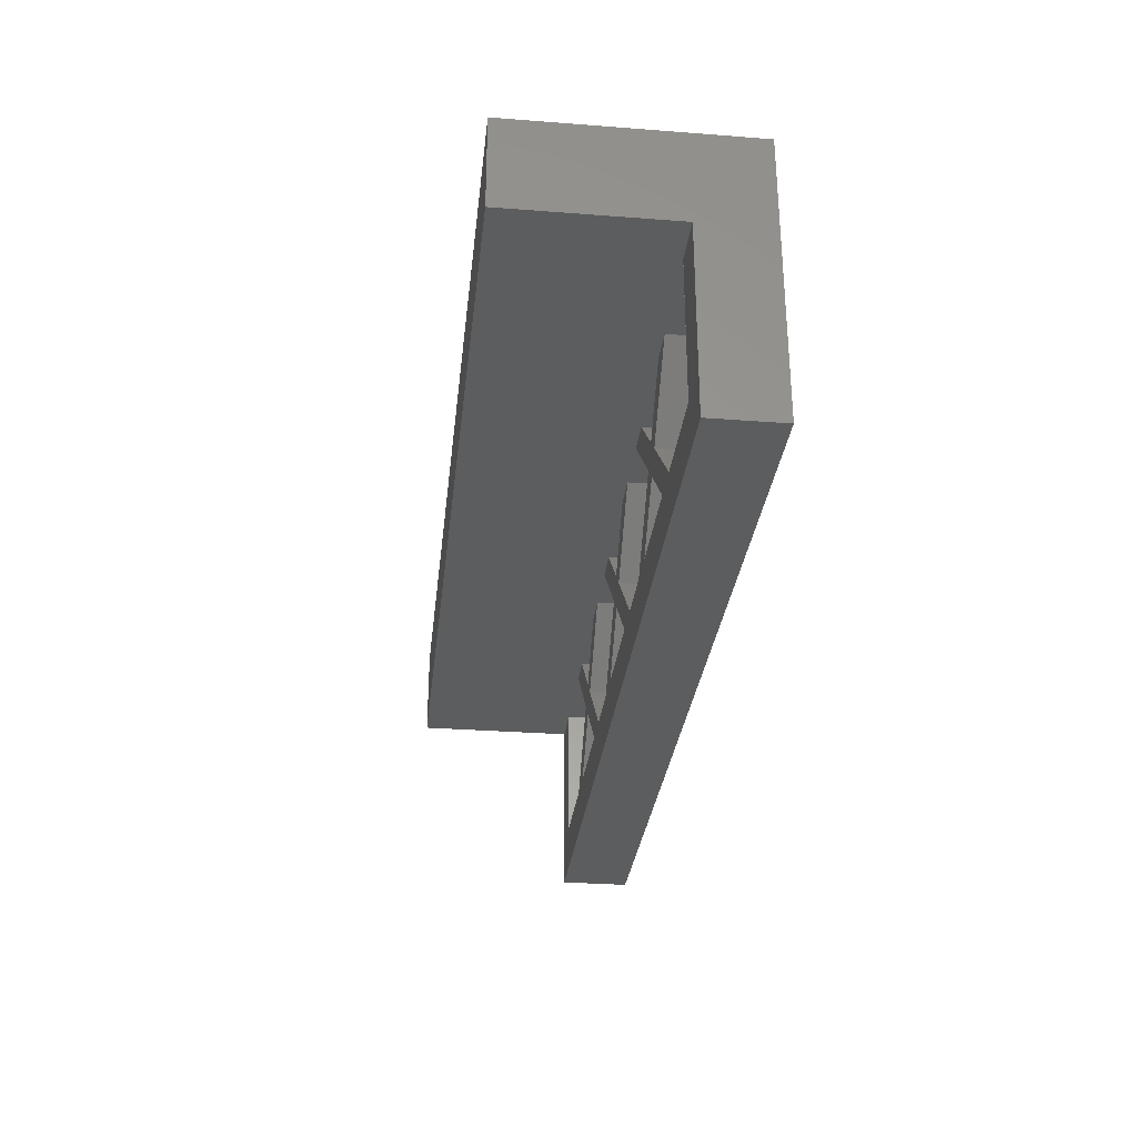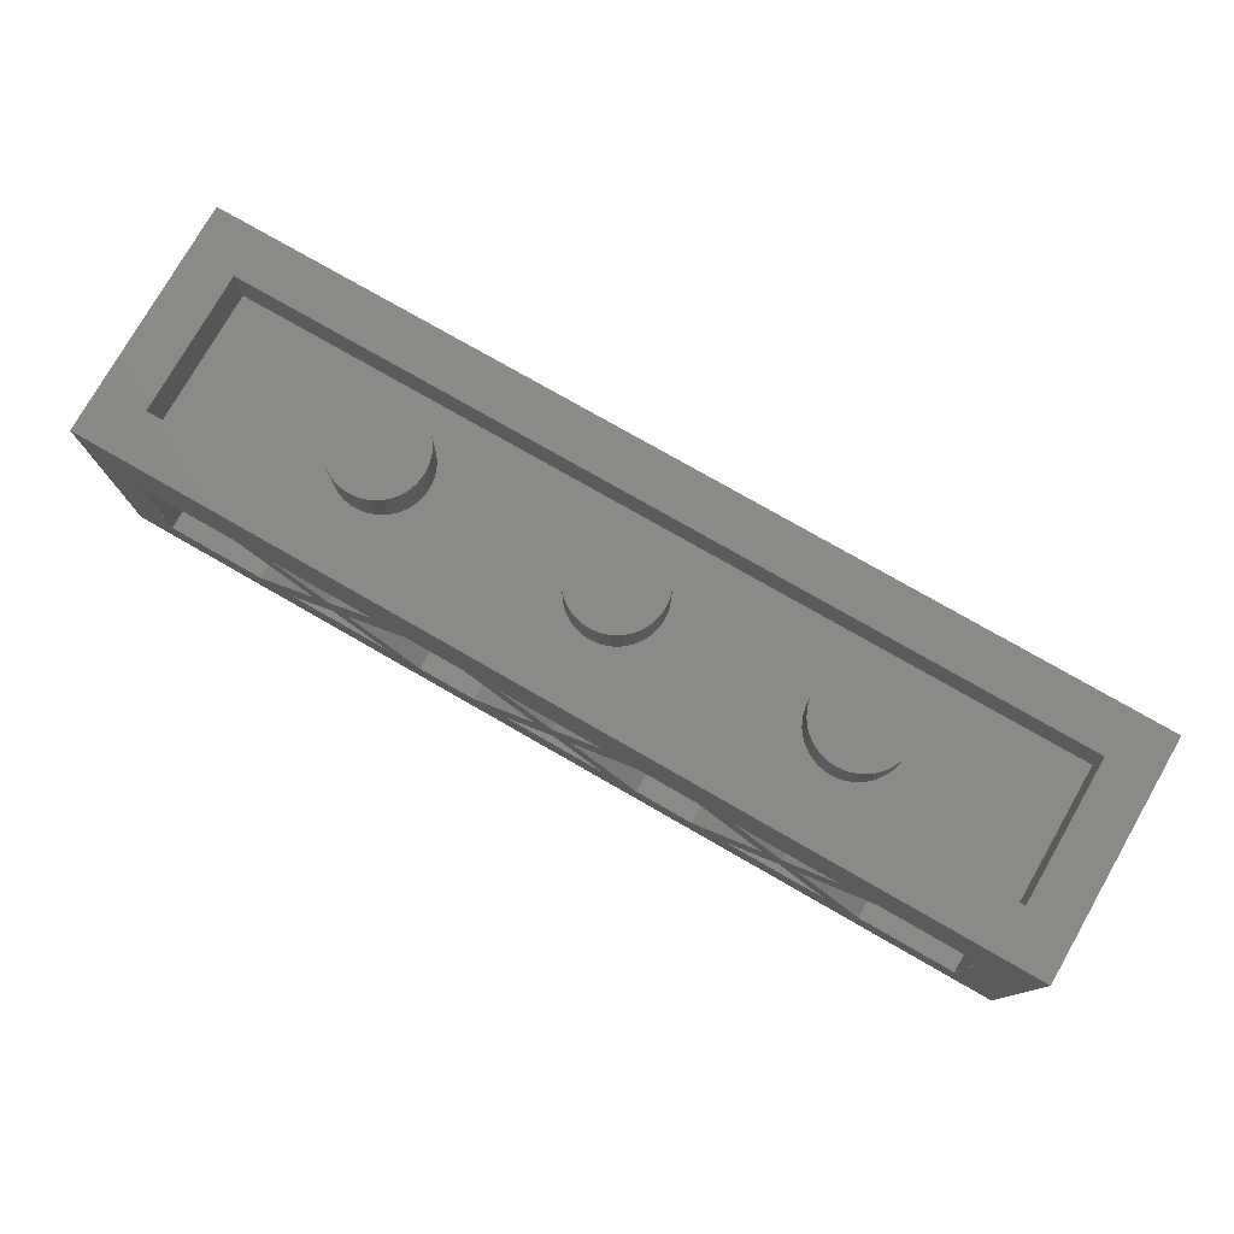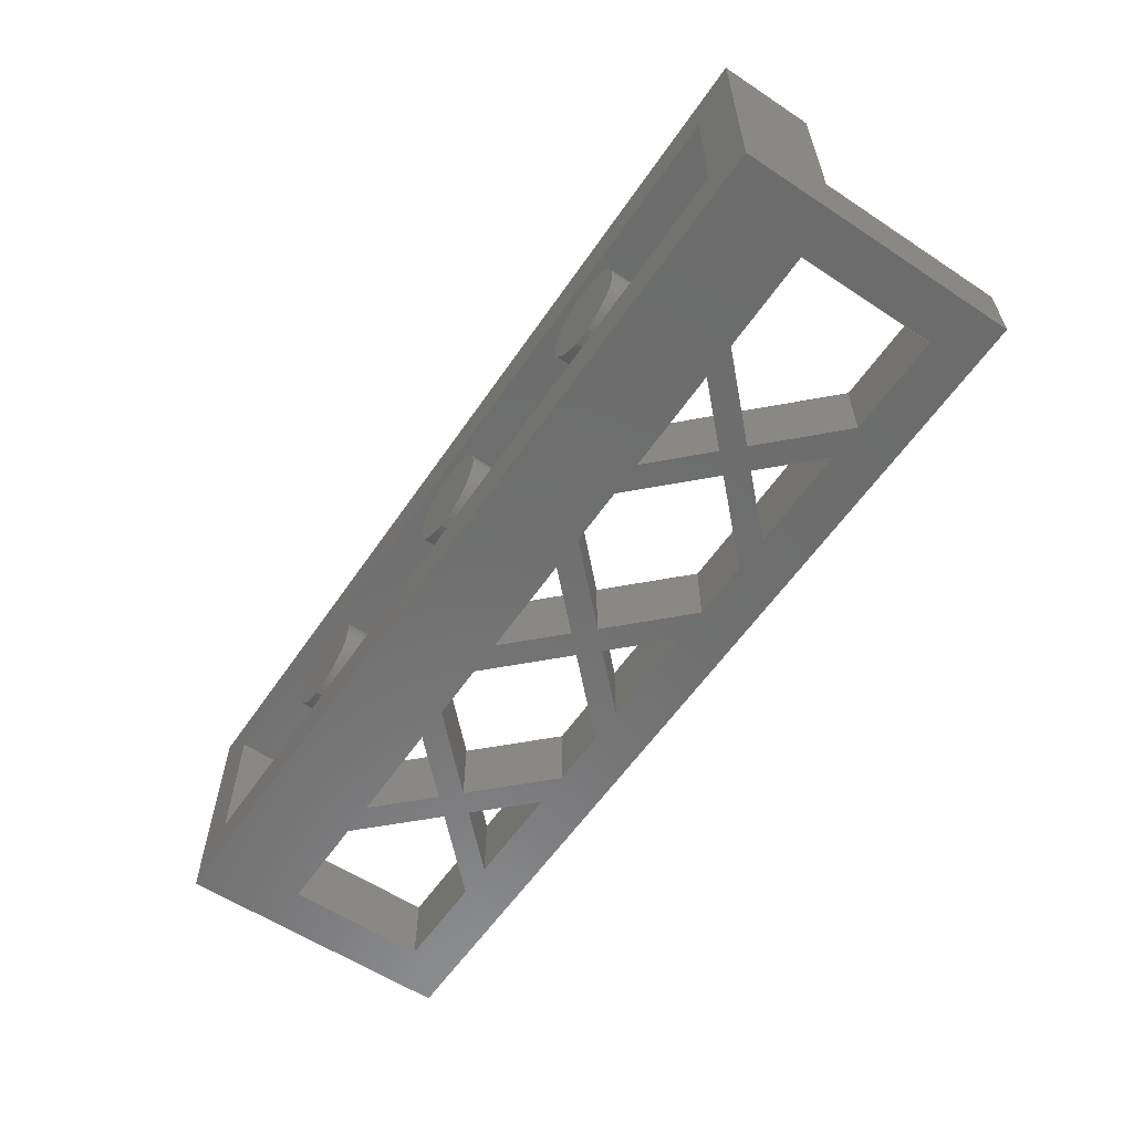
<metadata>
{"format":"stl","ext":"stl","renderer":"f3d","projection":"perspective","resolution":1024,"background":"white","views":[{"elev":-30.4,"azim":83.7,"up":"+Y"},{"elev":77.5,"azim":-150.2,"up":"+Y"},{"elev":-59.0,"azim":-124.2,"up":"+Z"}]}
</metadata>
<code>
# stl→obj: 431 verts, 582 faces
v 8 9.6 0
v 9.586 9.6 0.2088
v 9.6 9.6 0
v 9.545 9.6 0.4141
v 9.478 9.6 0.6123
v 9.386 9.6 0.8
v 9.269 9.6 0.9741
v 9.131 9.6 1.131
v 8.974 9.6 1.269
v 8.8 9.6 1.386
v 8.612 9.6 1.478
v 8.414 9.6 1.545
v 8.209 9.6 1.586
v 8 9.6 1.6
v 7.791 9.6 1.586
v 7.586 9.6 1.545
v 7.388 9.6 1.478
v 7.2 9.6 1.386
v 7.026 9.6 1.269
v 6.869 9.6 1.131
v 6.731 9.6 0.9741
v 6.614 9.6 0.8
v 6.522 9.6 0.6123
v 6.455 9.6 0.4141
v 6.414 9.6 0.2088
v 6.4 9.6 0
v 6.414 9.6 -0.2088
v 6.455 9.6 -0.4141
v 6.522 9.6 -0.6123
v 6.614 9.6 -0.8
v 6.731 9.6 -0.9741
v 6.869 9.6 -1.131
v 7.026 9.6 -1.269
v 7.2 9.6 -1.386
v 7.388 9.6 -1.478
v 7.586 9.6 -1.545
v 7.791 9.6 -1.586
v 8 9.6 -1.6
v 8.209 9.6 -1.586
v 8.414 9.6 -1.545
v 8.612 9.6 -1.478
v 8.8 9.6 -1.386
v 8.974 9.6 -1.269
v 9.131 9.6 -1.131
v 9.269 9.6 -0.9741
v 9.386 9.6 -0.8
v 9.478 9.6 -0.6123
v 9.545 9.6 -0.4141
v 9.586 9.6 -0.2088
v 9.6 8 0
v 9.586 8 0.2088
v 9.545 8 0.4141
v 9.478 8 0.6123
v 9.386 8 0.8
v 9.269 8 0.9741
v 9.131 8 1.131
v 8.974 8 1.269
v 8.8 8 1.386
v 8.612 8 1.478
v 8.414 8 1.545
v 8.209 8 1.586
v 8 8 1.6
v 7.791 8 1.586
v 7.586 8 1.545
v 7.388 8 1.478
v 7.2 8 1.386
v 7.026 8 1.269
v 6.869 8 1.131
v 6.731 8 0.9741
v 6.614 8 0.8
v 6.522 8 0.6123
v 6.455 8 0.4141
v 6.414 8 0.2088
v 6.4 8 0
v 6.414 8 -0.2088
v 6.455 8 -0.4141
v 6.522 8 -0.6123
v 6.614 8 -0.8
v 6.731 8 -0.9741
v 6.869 8 -1.131
v 7.026 8 -1.269
v 7.2 8 -1.386
v 7.388 8 -1.478
v 7.586 8 -1.545
v 7.791 8 -1.586
v 8 8 -1.6
v 8.209 8 -1.586
v 8.414 8 -1.545
v 8.612 8 -1.478
v 8.8 8 -1.386
v 8.974 8 -1.269
v 9.131 8 -1.131
v 9.269 8 -0.9741
v 9.386 8 -0.8
v 9.478 8 -0.6123
v 9.545 8 -0.4141
v 9.586 8 -0.2088
v 0 9.6 0
v 1.586 9.6 0.2088
v 1.6 9.6 0
v 1.545 9.6 0.4141
v 1.478 9.6 0.6123
v 1.386 9.6 0.8
v 1.269 9.6 0.9741
v 1.131 9.6 1.131
v 0.9741 9.6 1.269
v 0.8 9.6 1.386
v 0.6123 9.6 1.478
v 0.4141 9.6 1.545
v 0.2088 9.6 1.586
v 0 9.6 1.6
v -0.2088 9.6 1.586
v -0.4141 9.6 1.545
v -0.6123 9.6 1.478
v -0.8 9.6 1.386
v -0.9741 9.6 1.269
v -1.131 9.6 1.131
v -1.269 9.6 0.9741
v -1.386 9.6 0.8
v -1.478 9.6 0.6123
v -1.545 9.6 0.4141
v -1.586 9.6 0.2088
v -1.6 9.6 0
v -1.586 9.6 -0.2088
v -1.545 9.6 -0.4141
v -1.478 9.6 -0.6123
v -1.386 9.6 -0.8
v -1.269 9.6 -0.9741
v -1.131 9.6 -1.131
v -0.9741 9.6 -1.269
v -0.8 9.6 -1.386
v -0.6123 9.6 -1.478
v -0.4141 9.6 -1.545
v -0.2088 9.6 -1.586
v 0 9.6 -1.6
v 0.2088 9.6 -1.586
v 0.4141 9.6 -1.545
v 0.6123 9.6 -1.478
v 0.8 9.6 -1.386
v 0.9741 9.6 -1.269
v 1.131 9.6 -1.131
v 1.269 9.6 -0.9741
v 1.386 9.6 -0.8
v 1.478 9.6 -0.6123
v 1.545 9.6 -0.4141
v 1.586 9.6 -0.2088
v 1.6 8 0
v 1.586 8 0.2088
v 1.545 8 0.4141
v 1.478 8 0.6123
v 1.386 8 0.8
v 1.269 8 0.9741
v 1.131 8 1.131
v 0.9741 8 1.269
v 0.8 8 1.386
v 0.6123 8 1.478
v 0.4141 8 1.545
v 0.2088 8 1.586
v 0 8 1.6
v -0.2088 8 1.586
v -0.4141 8 1.545
v -0.6123 8 1.478
v -0.8 8 1.386
v -0.9741 8 1.269
v -1.131 8 1.131
v -1.269 8 0.9741
v -1.386 8 0.8
v -1.478 8 0.6123
v -1.545 8 0.4141
v -1.586 8 0.2088
v -1.6 8 0
v -1.586 8 -0.2088
v -1.545 8 -0.4141
v -1.478 8 -0.6123
v -1.386 8 -0.8
v -1.269 8 -0.9741
v -1.131 8 -1.131
v -0.9741 8 -1.269
v -0.8 8 -1.386
v -0.6123 8 -1.478
v -0.4141 8 -1.545
v -0.2088 8 -1.586
v 0 8 -1.6
v 0.2088 8 -1.586
v 0.4141 8 -1.545
v 0.6123 8 -1.478
v 0.8 8 -1.386
v 0.9741 8 -1.269
v 1.131 8 -1.131
v 1.269 8 -0.9741
v 1.386 8 -0.8
v 1.478 8 -0.6123
v 1.545 8 -0.4141
v 1.586 8 -0.2088
v -8 9.6 0
v -6.414 9.6 0.2088
v -6.4 9.6 0
v -6.455 9.6 0.4141
v -6.522 9.6 0.6123
v -6.614 9.6 0.8
v -6.731 9.6 0.9741
v -6.869 9.6 1.131
v -7.026 9.6 1.269
v -7.2 9.6 1.386
v -7.388 9.6 1.478
v -7.586 9.6 1.545
v -7.791 9.6 1.586
v -8 9.6 1.6
v -8.209 9.6 1.586
v -8.414 9.6 1.545
v -8.612 9.6 1.478
v -8.8 9.6 1.386
v -8.974 9.6 1.269
v -9.131 9.6 1.131
v -9.269 9.6 0.9741
v -9.386 9.6 0.8
v -9.478 9.6 0.6123
v -9.545 9.6 0.4141
v -9.586 9.6 0.2088
v -9.6 9.6 0
v -9.586 9.6 -0.2088
v -9.545 9.6 -0.4141
v -9.478 9.6 -0.6123
v -9.386 9.6 -0.8
v -9.269 9.6 -0.9741
v -9.131 9.6 -1.131
v -8.974 9.6 -1.269
v -8.8 9.6 -1.386
v -8.612 9.6 -1.478
v -8.414 9.6 -1.545
v -8.209 9.6 -1.586
v -8 9.6 -1.6
v -7.791 9.6 -1.586
v -7.586 9.6 -1.545
v -7.388 9.6 -1.478
v -7.2 9.6 -1.386
v -7.026 9.6 -1.269
v -6.869 9.6 -1.131
v -6.731 9.6 -0.9741
v -6.614 9.6 -0.8
v -6.522 9.6 -0.6123
v -6.455 9.6 -0.4141
v -6.414 9.6 -0.2088
v -6.4 8 0
v -6.414 8 0.2088
v -6.455 8 0.4141
v -6.522 8 0.6123
v -6.614 8 0.8
v -6.731 8 0.9741
v -6.869 8 1.131
v -7.026 8 1.269
v -7.2 8 1.386
v -7.388 8 1.478
v -7.586 8 1.545
v -7.791 8 1.586
v -8 8 1.6
v -8.209 8 1.586
v -8.414 8 1.545
v -8.612 8 1.478
v -8.8 8 1.386
v -8.974 8 1.269
v -9.131 8 1.131
v -9.269 8 0.9741
v -9.386 8 0.8
v -9.478 8 0.6123
v -9.545 8 0.4141
v -9.586 8 0.2088
v -9.6 8 0
v -9.586 8 -0.2088
v -9.545 8 -0.4141
v -9.478 8 -0.6123
v -9.386 8 -0.8
v -9.269 8 -0.9741
v -9.131 8 -1.131
v -8.974 8 -1.269
v -8.8 8 -1.386
v -8.612 8 -1.478
v -8.414 8 -1.545
v -8.209 8 -1.586
v -8 8 -1.6
v -7.791 8 -1.586
v -7.586 8 -1.545
v -7.388 8 -1.478
v -7.2 8 -1.386
v -7.026 8 -1.269
v -6.869 8 -1.131
v -6.731 8 -0.9741
v -6.614 8 -0.8
v -6.522 8 -0.6123
v -6.455 8 -0.4141
v -6.414 8 -0.2088
v -14.4 8 2.4
v 14.4 8 2.4
v 14.4 8 -2.4
v -14.4 8 -2.4
v -14.4 9.6 2.4
v 14.4 9.6 2.4
v -14.4 9.6 -2.4
v 14.4 9.6 -2.4
v 16 9.6 4
v -16 9.6 4
v -16 9.6 -4
v 16 9.6 -4
v -16 6.4 -1.6
v 16 6.4 -1.6
v 16 6.4 4
v -16 6.4 4
v -14.4 6.4 -4
v 14.4 6.4 -4
v 16 0 -4
v 16 0 -1.6
v -16 0 -1.6
v -16 0 -4
v 14.4 1.6 -4
v -14.4 1.6 -4
v 14.4 6.4 -1.6
v 14.4 1.6 -1.6
v -14.4 1.6 -1.6
v -14.4 6.4 -1.6
v 8 4.603 -1.6
v 6.203 6.4 -4
v 6.203 6.4 -1.6
v 8 4.603 -4
v 9.797 6.4 -4
v 9.797 6.4 -1.6
v 0 4.603 -1.6
v -1.797 6.4 -4
v -1.797 6.4 -1.6
v 0 4.603 -4
v 1.797 6.4 -4
v 1.797 6.4 -1.6
v -8 4.603 -1.6
v -9.797 6.4 -4
v -9.797 6.4 -1.6
v -8 4.603 -4
v -6.203 6.4 -4
v -6.203 6.4 -1.6
v 8.606 4 -1.6
v 11.01 6.4 -4
v 11.01 6.4 -1.6
v 8.606 4 -4
v 11.01 1.6 -4
v 11.01 1.6 -1.6
v 0.6056 4 -1.6
v 3.006 6.4 -4
v 3.006 6.4 -1.6
v 0.6056 4 -4
v 3.006 1.6 -4
v 3.006 1.6 -1.6
v -7.394 4 -1.6
v -4.994 6.4 -4
v -4.994 6.4 -1.6
v -7.394 4 -4
v -4.994 1.6 -4
v -4.994 1.6 -1.6
v -8.594 4 -1.6
v -10.99 6.4 -1.6
v -10.99 6.4 -4
v -8.594 4 -4
v -10.99 1.6 -4
v -10.99 1.6 -1.6
v -0.5944 4 -1.6
v -2.994 6.4 -1.6
v -2.994 6.4 -4
v -0.5944 4 -4
v -2.994 1.6 -4
v -2.994 1.6 -1.6
v 7.406 4 -1.6
v 5.006 6.4 -1.6
v 5.006 6.4 -4
v 7.406 4 -4
v 5.006 1.6 -4
v 5.006 1.6 -1.6
v 9.794 6.4 -1.6
v 6.206 6.4 -1.6
v 6.206 6.4 -4
v 9.794 6.4 -4
v 1.794 6.4 -1.6
v -1.794 6.4 -1.6
v -1.794 6.4 -4
v 1.794 6.4 -4
v -6.206 6.4 -1.6
v -9.794 6.4 -1.6
v -9.794 6.4 -4
v -6.206 6.4 -4
v 14.39 1.6 -1.6
v 14.39 6.4 -1.6
v 14.39 6.4 -4
v 14.39 1.6 -4
v 11 1.6 -4
v 11 1.6 -1.6
v 11 6.4 -1.6
v 11 6.4 -4
v -14.39 1.6 -1.6
v -14.39 6.4 -4
v -14.39 6.4 -1.6
v -14.39 1.6 -4
v -11 1.6 -4
v -11 1.6 -1.6
v -11 6.4 -1.6
v -11 6.4 -4
v 9.794 1.6 -1.6
v 6.206 1.6 -4
v 6.206 1.6 -1.6
v 9.794 1.6 -4
v 8 3.394 -4
v 8 3.394 -1.6
v 1.794 1.6 -1.6
v -1.794 1.6 -4
v -1.794 1.6 -1.6
v 1.794 1.6 -4
v 0 3.394 -4
v 0 3.394 -1.6
v -6.206 1.6 -1.6
v -9.794 1.6 -4
v -9.794 1.6 -1.6
v -6.206 1.6 -4
v -8 3.394 -4
v -8 3.394 -1.6
v -3.006 1.6 -1.6
v -3.006 1.6 -4
v 4.994 1.6 -1.6
v 4.994 1.6 -4
v 4.994 6.4 -4
v 4.994 6.4 -1.6
v -3.006 6.4 -4
v -3.006 6.4 -1.6
v -11.01 6.4 -4
v -11.01 1.6 -4
v -11.01 6.4 -1.6
v -11.01 1.6 -1.6
f 1 2 3
f 1 4 2
f 1 5 4
f 1 6 5
f 1 7 6
f 1 8 7
f 1 9 8
f 1 10 9
f 1 11 10
f 1 12 11
f 1 13 12
f 1 14 13
f 1 15 14
f 1 16 15
f 1 17 16
f 1 18 17
f 1 19 18
f 1 20 19
f 1 21 20
f 1 22 21
f 1 23 22
f 1 24 23
f 1 25 24
f 1 26 25
f 1 27 26
f 1 28 27
f 1 29 28
f 1 30 29
f 1 31 30
f 1 32 31
f 1 33 32
f 1 34 33
f 1 35 34
f 1 36 35
f 1 37 36
f 1 38 37
f 1 39 38
f 1 40 39
f 1 41 40
f 1 42 41
f 1 43 42
f 1 44 43
f 1 45 44
f 1 46 45
f 1 47 46
f 1 48 47
f 1 49 48
f 1 3 49
f 2 50 3
f 50 2 51
f 4 51 2
f 51 4 52
f 5 52 4
f 52 5 53
f 6 53 5
f 53 6 54
f 7 54 6
f 54 7 55
f 8 55 7
f 55 8 56
f 9 56 8
f 56 9 57
f 10 57 9
f 57 10 58
f 11 58 10
f 58 11 59
f 12 59 11
f 59 12 60
f 13 60 12
f 60 13 61
f 14 61 13
f 61 14 62
f 15 62 14
f 62 15 63
f 16 63 15
f 63 16 64
f 17 64 16
f 64 17 65
f 18 65 17
f 65 18 66
f 19 66 18
f 66 19 67
f 20 67 19
f 67 20 68
f 21 68 20
f 68 21 69
f 22 69 21
f 69 22 70
f 23 70 22
f 70 23 71
f 24 71 23
f 71 24 72
f 25 72 24
f 72 25 73
f 26 73 25
f 73 26 74
f 27 74 26
f 74 27 75
f 28 75 27
f 75 28 76
f 29 76 28
f 76 29 77
f 30 77 29
f 77 30 78
f 31 78 30
f 78 31 79
f 32 79 31
f 79 32 80
f 33 80 32
f 80 33 81
f 34 81 33
f 81 34 82
f 35 82 34
f 82 35 83
f 36 83 35
f 83 36 84
f 37 84 36
f 84 37 85
f 38 85 37
f 85 38 86
f 39 86 38
f 86 39 87
f 40 87 39
f 87 40 88
f 41 88 40
f 88 41 89
f 42 89 41
f 89 42 90
f 43 90 42
f 90 43 91
f 44 91 43
f 91 44 92
f 45 92 44
f 92 45 93
f 46 93 45
f 93 46 94
f 47 94 46
f 94 47 95
f 48 95 47
f 95 48 96
f 49 96 48
f 96 49 97
f 3 97 49
f 97 3 50
f 98 99 100
f 98 101 99
f 98 102 101
f 98 103 102
f 98 104 103
f 98 105 104
f 98 106 105
f 98 107 106
f 98 108 107
f 98 109 108
f 98 110 109
f 98 111 110
f 98 112 111
f 98 113 112
f 98 114 113
f 98 115 114
f 98 116 115
f 98 117 116
f 98 118 117
f 98 119 118
f 98 120 119
f 98 121 120
f 98 122 121
f 98 123 122
f 98 124 123
f 98 125 124
f 98 126 125
f 98 127 126
f 98 128 127
f 98 129 128
f 98 130 129
f 98 131 130
f 98 132 131
f 98 133 132
f 98 134 133
f 98 135 134
f 98 136 135
f 98 137 136
f 98 138 137
f 98 139 138
f 98 140 139
f 98 141 140
f 98 142 141
f 98 143 142
f 98 144 143
f 98 145 144
f 98 146 145
f 98 100 146
f 99 147 100
f 147 99 148
f 101 148 99
f 148 101 149
f 102 149 101
f 149 102 150
f 103 150 102
f 150 103 151
f 104 151 103
f 151 104 152
f 105 152 104
f 152 105 153
f 106 153 105
f 153 106 154
f 107 154 106
f 154 107 155
f 108 155 107
f 155 108 156
f 109 156 108
f 156 109 157
f 110 157 109
f 157 110 158
f 111 158 110
f 158 111 159
f 112 159 111
f 159 112 160
f 113 160 112
f 160 113 161
f 114 161 113
f 161 114 162
f 115 162 114
f 162 115 163
f 116 163 115
f 163 116 164
f 117 164 116
f 164 117 165
f 118 165 117
f 165 118 166
f 119 166 118
f 166 119 167
f 120 167 119
f 167 120 168
f 121 168 120
f 168 121 169
f 122 169 121
f 169 122 170
f 123 170 122
f 170 123 171
f 124 171 123
f 171 124 172
f 125 172 124
f 172 125 173
f 126 173 125
f 173 126 174
f 127 174 126
f 174 127 175
f 128 175 127
f 175 128 176
f 129 176 128
f 176 129 177
f 130 177 129
f 177 130 178
f 131 178 130
f 178 131 179
f 132 179 131
f 179 132 180
f 133 180 132
f 180 133 181
f 134 181 133
f 181 134 182
f 135 182 134
f 182 135 183
f 136 183 135
f 183 136 184
f 137 184 136
f 184 137 185
f 138 185 137
f 185 138 186
f 139 186 138
f 186 139 187
f 140 187 139
f 187 140 188
f 141 188 140
f 188 141 189
f 142 189 141
f 189 142 190
f 143 190 142
f 190 143 191
f 144 191 143
f 191 144 192
f 145 192 144
f 192 145 193
f 146 193 145
f 193 146 194
f 100 194 146
f 194 100 147
f 195 196 197
f 195 198 196
f 195 199 198
f 195 200 199
f 195 201 200
f 195 202 201
f 195 203 202
f 195 204 203
f 195 205 204
f 195 206 205
f 195 207 206
f 195 208 207
f 195 209 208
f 195 210 209
f 195 211 210
f 195 212 211
f 195 213 212
f 195 214 213
f 195 215 214
f 195 216 215
f 195 217 216
f 195 218 217
f 195 219 218
f 195 220 219
f 195 221 220
f 195 222 221
f 195 223 222
f 195 224 223
f 195 225 224
f 195 226 225
f 195 227 226
f 195 228 227
f 195 229 228
f 195 230 229
f 195 231 230
f 195 232 231
f 195 233 232
f 195 234 233
f 195 235 234
f 195 236 235
f 195 237 236
f 195 238 237
f 195 239 238
f 195 240 239
f 195 241 240
f 195 242 241
f 195 243 242
f 195 197 243
f 196 244 197
f 244 196 245
f 198 245 196
f 245 198 246
f 199 246 198
f 246 199 247
f 200 247 199
f 247 200 248
f 201 248 200
f 248 201 249
f 202 249 201
f 249 202 250
f 203 250 202
f 250 203 251
f 204 251 203
f 251 204 252
f 205 252 204
f 252 205 253
f 206 253 205
f 253 206 254
f 207 254 206
f 254 207 255
f 208 255 207
f 255 208 256
f 209 256 208
f 256 209 257
f 210 257 209
f 257 210 258
f 211 258 210
f 258 211 259
f 212 259 211
f 259 212 260
f 213 260 212
f 260 213 261
f 214 261 213
f 261 214 262
f 215 262 214
f 262 215 263
f 216 263 215
f 263 216 264
f 217 264 216
f 264 217 265
f 218 265 217
f 265 218 266
f 219 266 218
f 266 219 267
f 220 267 219
f 267 220 268
f 221 268 220
f 268 221 269
f 222 269 221
f 269 222 270
f 223 270 222
f 270 223 271
f 224 271 223
f 271 224 272
f 225 272 224
f 272 225 273
f 226 273 225
f 273 226 274
f 227 274 226
f 274 227 275
f 228 275 227
f 275 228 276
f 229 276 228
f 276 229 277
f 230 277 229
f 277 230 278
f 231 278 230
f 278 231 279
f 232 279 231
f 279 232 280
f 233 280 232
f 280 233 281
f 234 281 233
f 281 234 282
f 235 282 234
f 282 235 283
f 236 283 235
f 283 236 284
f 237 284 236
f 284 237 285
f 238 285 237
f 285 238 286
f 239 286 238
f 286 239 287
f 240 287 239
f 287 240 288
f 241 288 240
f 288 241 289
f 242 289 241
f 289 242 290
f 243 290 242
f 290 243 291
f 197 291 243
f 291 197 244
f 292 293 294
f 294 295 292
f 292 296 297
f 297 293 292
f 295 298 296
f 296 292 295
f 294 299 298
f 298 295 294
f 293 297 299
f 299 294 293
f 300 297 296
f 296 301 300
f 301 296 298
f 298 302 301
f 302 298 299
f 299 303 302
f 303 299 297
f 297 300 303
f 304 305 306
f 306 307 304
f 307 300 301
f 300 307 306
f 308 302 303
f 303 309 308
f 306 305 303
f 303 300 306
f 301 302 304
f 304 307 301
f 310 303 305
f 305 311 310
f 312 304 302
f 302 313 312
f 314 309 303
f 303 310 314
f 313 302 308
f 308 315 313
f 311 305 316
f 316 317 311
f 318 319 304
f 304 312 318
f 312 313 310
f 310 311 312
f 313 315 314
f 314 310 313
f 311 317 318
f 318 312 311
f 320 321 322
f 321 320 323
f 320 324 323
f 324 320 325
f 326 327 328
f 327 326 329
f 326 330 329
f 330 326 331
f 332 333 334
f 333 332 335
f 332 336 335
f 336 332 337
f 338 339 340
f 339 338 341
f 338 342 341
f 342 338 343
f 344 345 346
f 345 344 347
f 344 348 347
f 348 344 349
f 350 351 352
f 351 350 353
f 350 354 353
f 354 350 355
f 356 357 358
f 358 359 356
f 356 359 360
f 360 361 356
f 362 363 364
f 364 365 362
f 362 365 366
f 366 367 362
f 368 369 370
f 370 371 368
f 368 371 372
f 372 373 368
f 374 375 376
f 376 377 374
f 378 379 380
f 380 381 378
f 382 383 384
f 384 385 382
f 386 387 388
f 388 389 386
f 386 389 390
f 390 391 386
f 392 388 387
f 388 392 393
f 394 395 396
f 395 394 397
f 394 398 397
f 398 394 399
f 400 396 395
f 395 401 400
f 402 403 404
f 403 402 405
f 404 406 407
f 406 404 403
f 407 405 402
f 405 407 406
f 408 409 410
f 409 408 411
f 410 412 413
f 412 410 409
f 413 411 408
f 411 413 412
f 414 415 416
f 415 414 417
f 416 418 419
f 418 416 415
f 419 417 414
f 417 419 418
f 354 355 420
f 420 421 354
f 348 349 422
f 422 423 348
f 346 424 425
f 424 346 345
f 352 426 427
f 426 352 351
f 405 424 376
f 376 342 405
f 411 426 380
f 380 348 411
f 417 428 384
f 384 354 417
f 429 385 351
f 351 415 429
f 421 381 345
f 345 409 421
f 423 377 339
f 339 403 423
f 343 375 425
f 425 402 343
f 349 379 427
f 427 408 349
f 355 383 430
f 430 414 355
f 416 352 382
f 382 431 416
f 410 346 378
f 378 420 410
f 404 340 374
f 374 422 404

</code>
